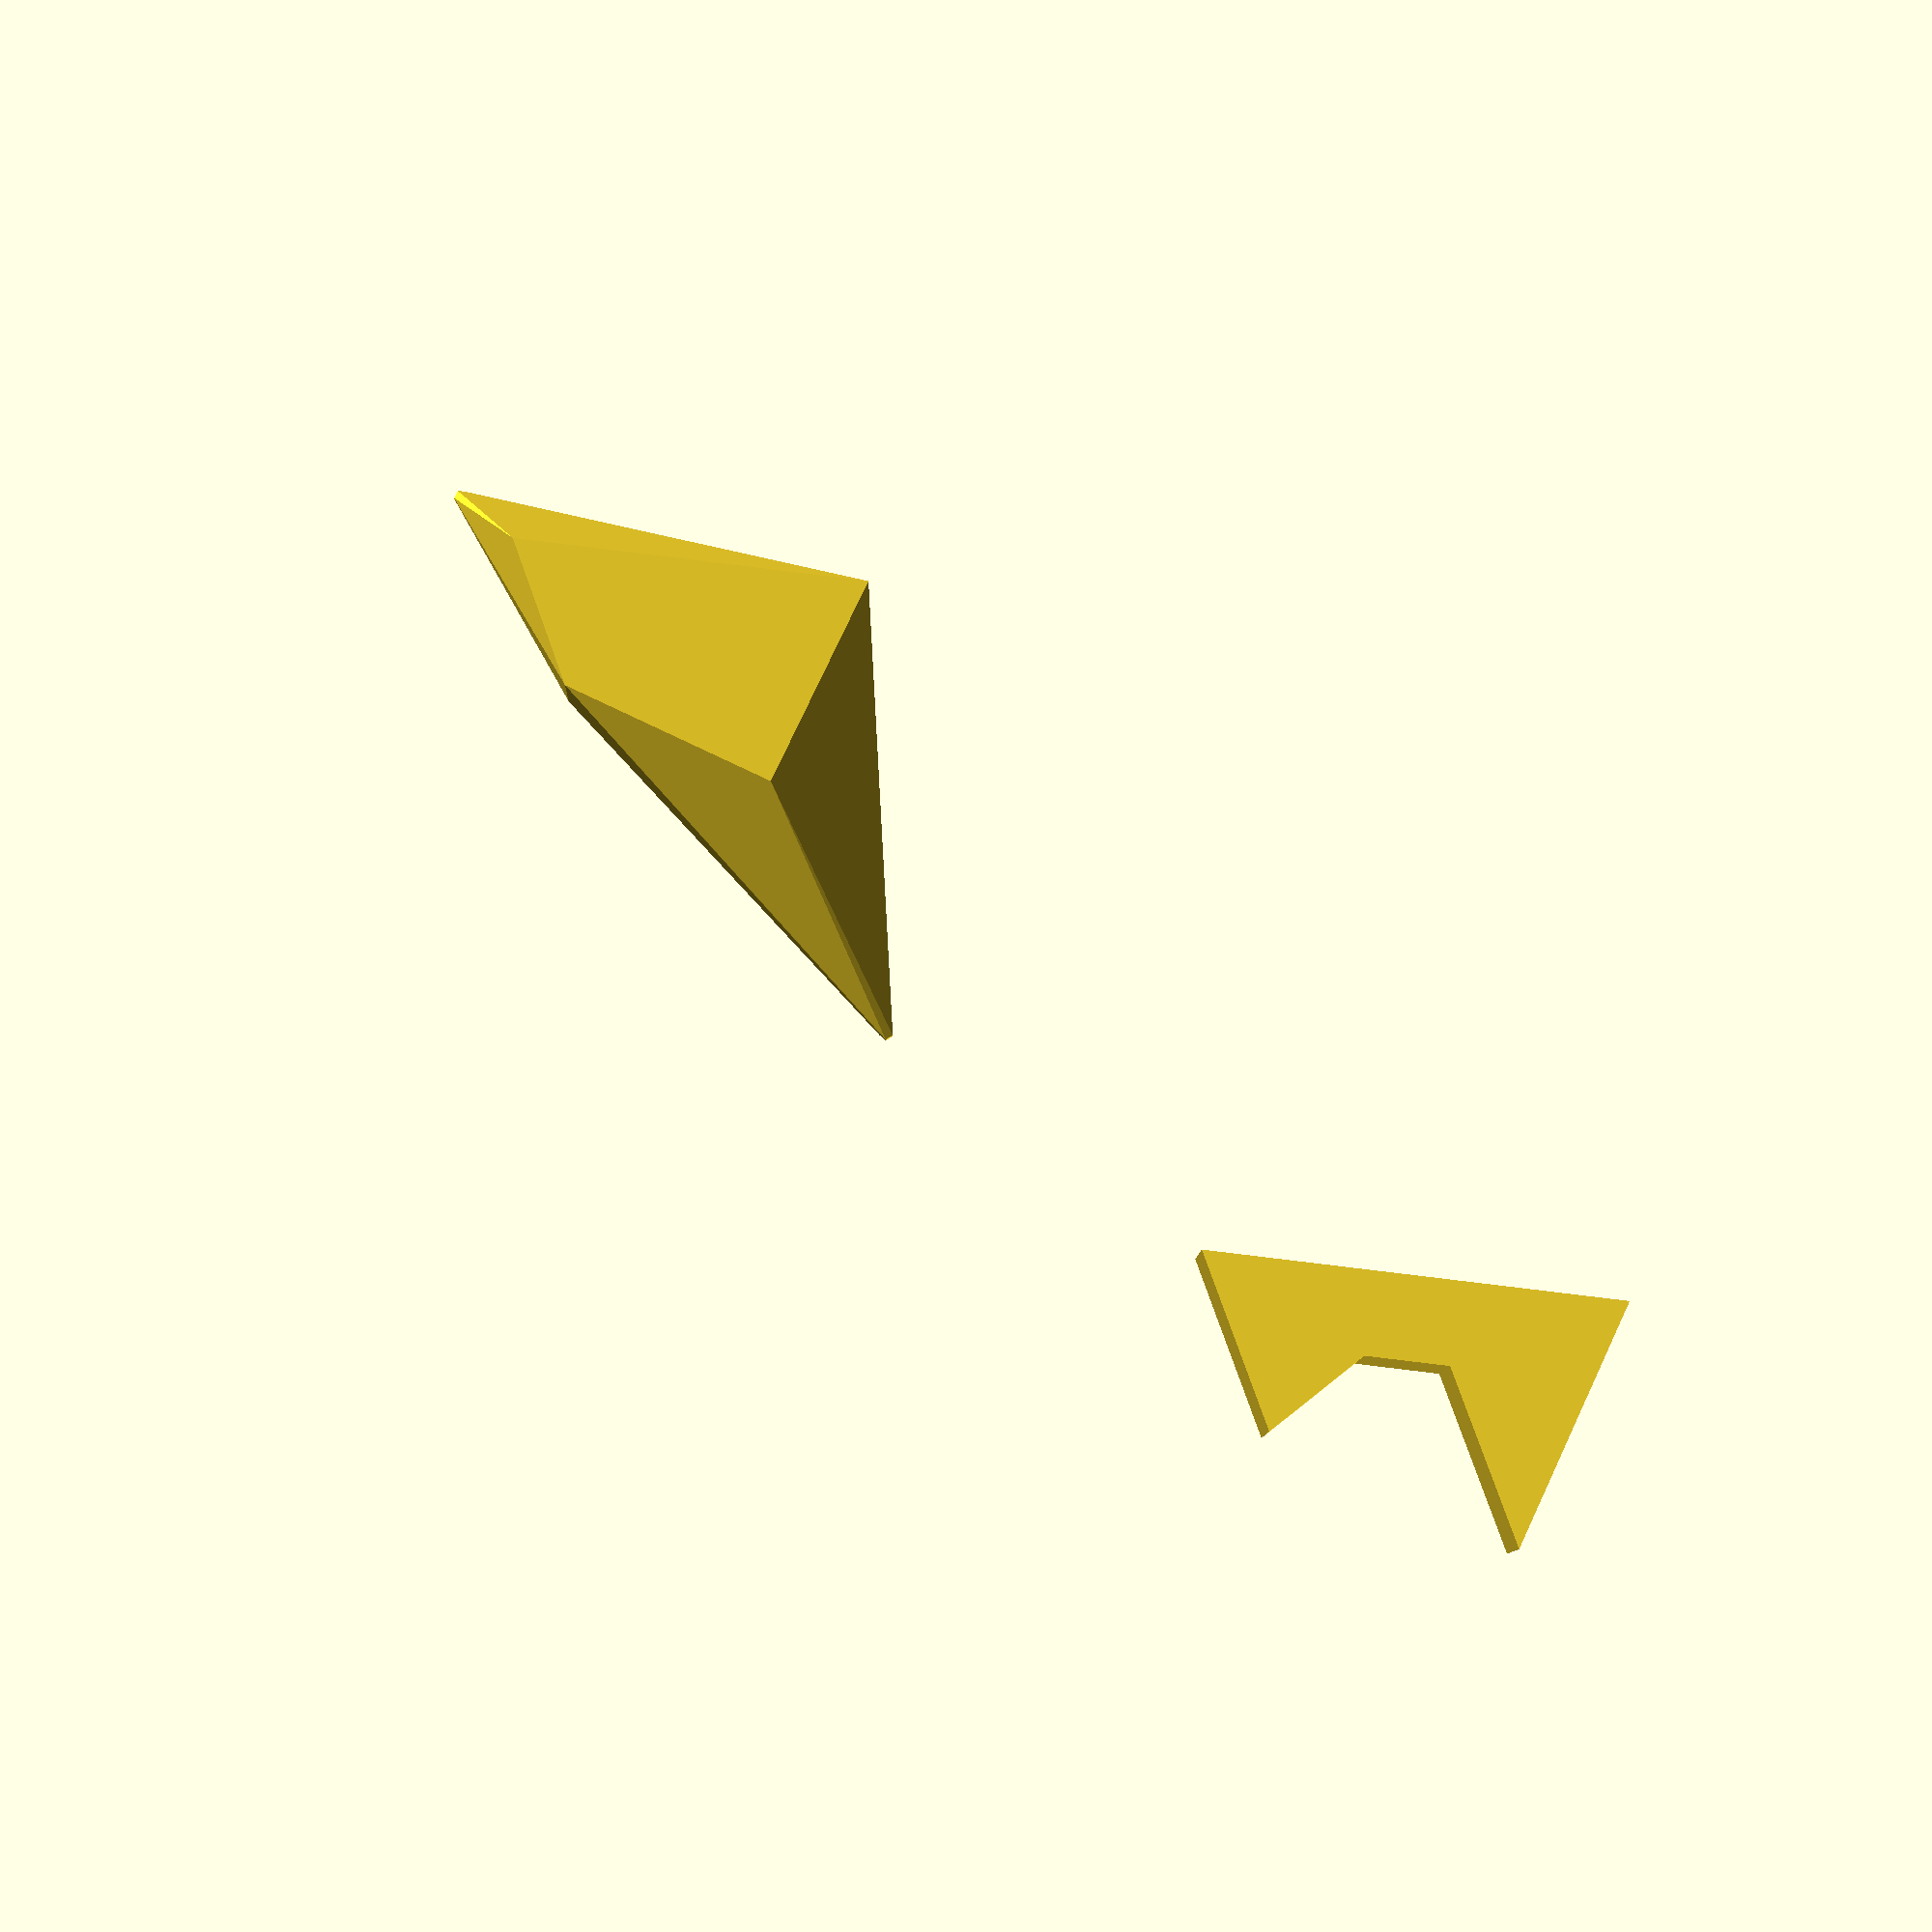
<openscad>
module weird_shape () {
linear_extrude(height=1) {
polygon( points=[[0,0],[2,1],[1,2],[1,3],[3,4],[0,5]] );
}}

hull () {
weird_shape();
translate ([-1,-1,-1]) cylinder(r=0.1,h=0.1);
translate ([6,6,-1]) cylinder(r=0.1,h=0.1);
}

translate([10,10,10]) weird_shape();

</openscad>
<views>
elev=9.9 azim=96.7 roll=358.3 proj=p view=wireframe
</views>
